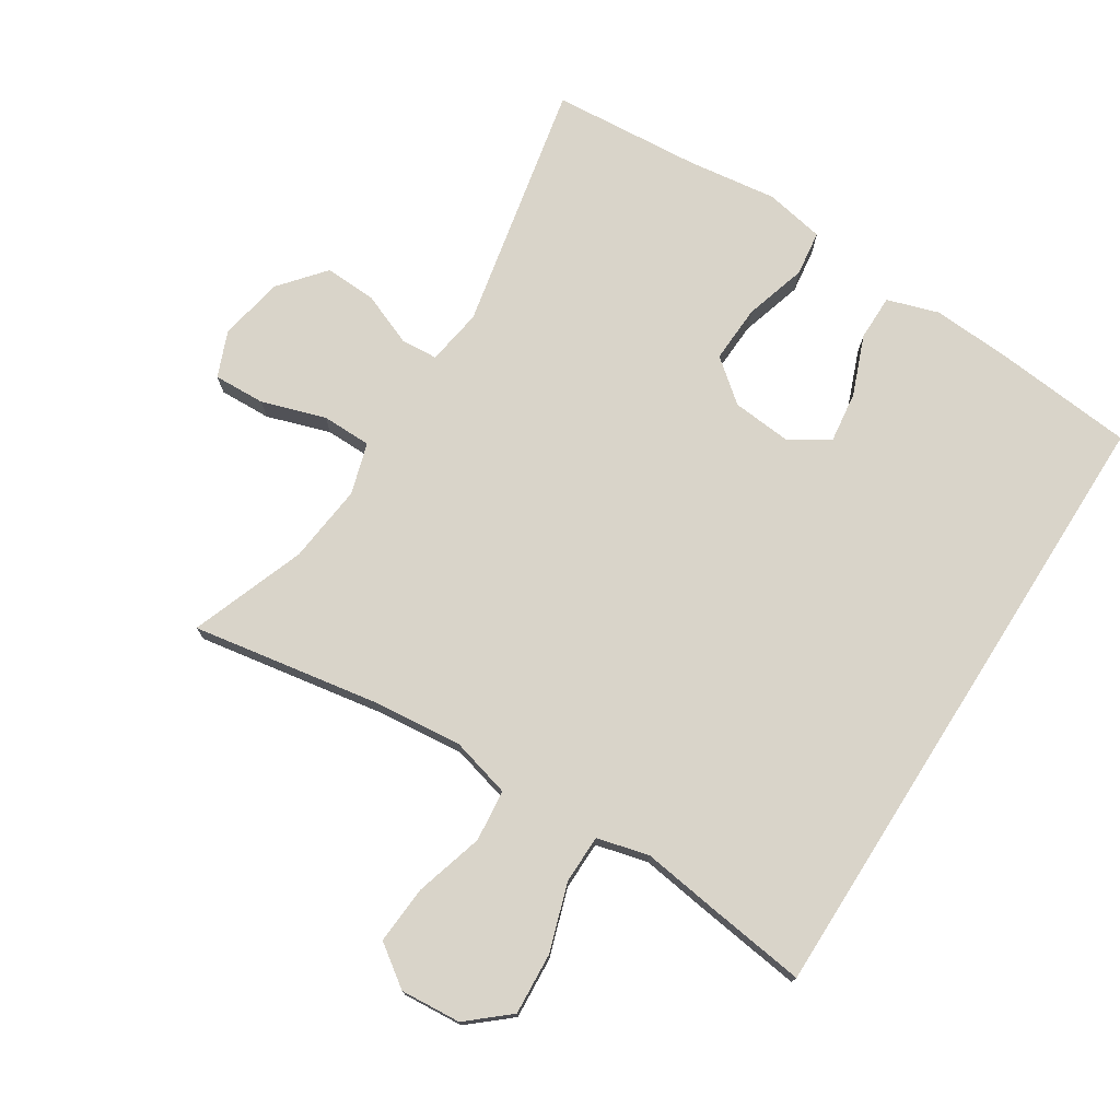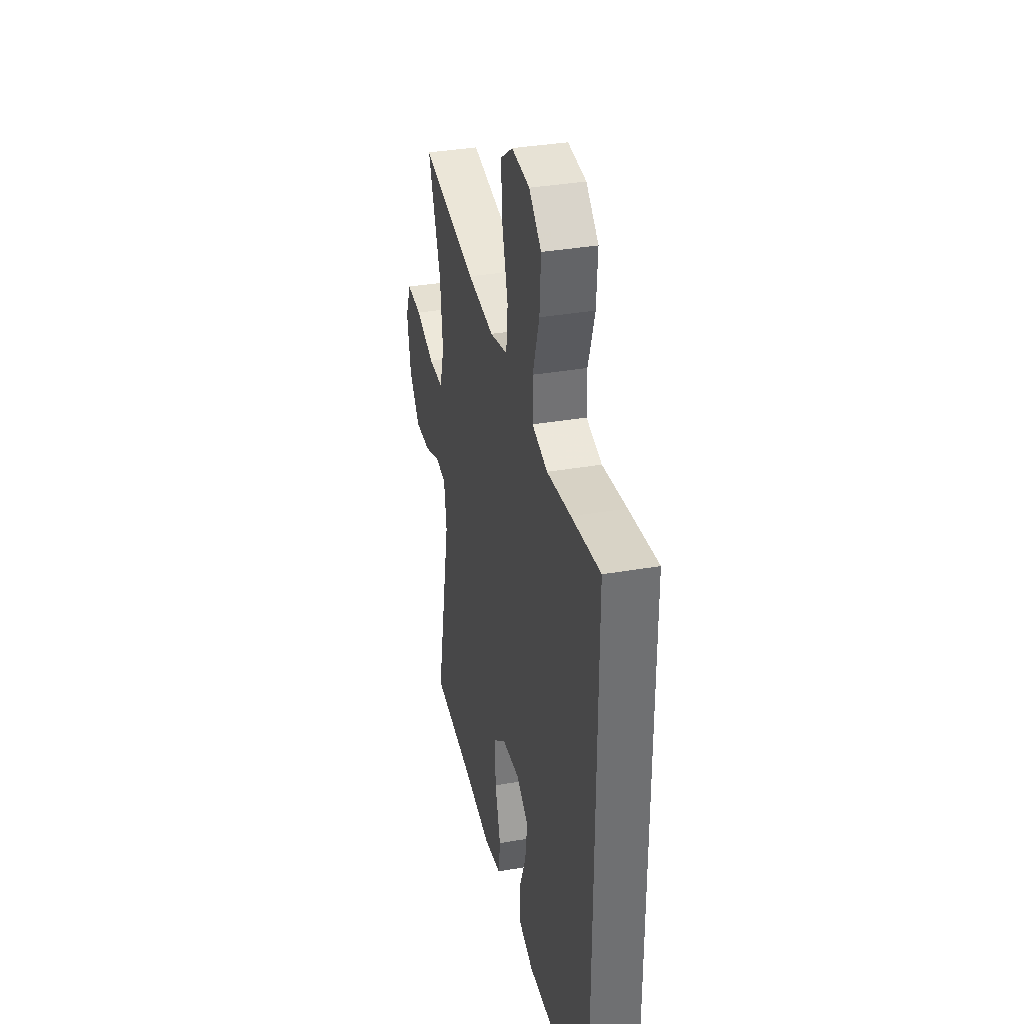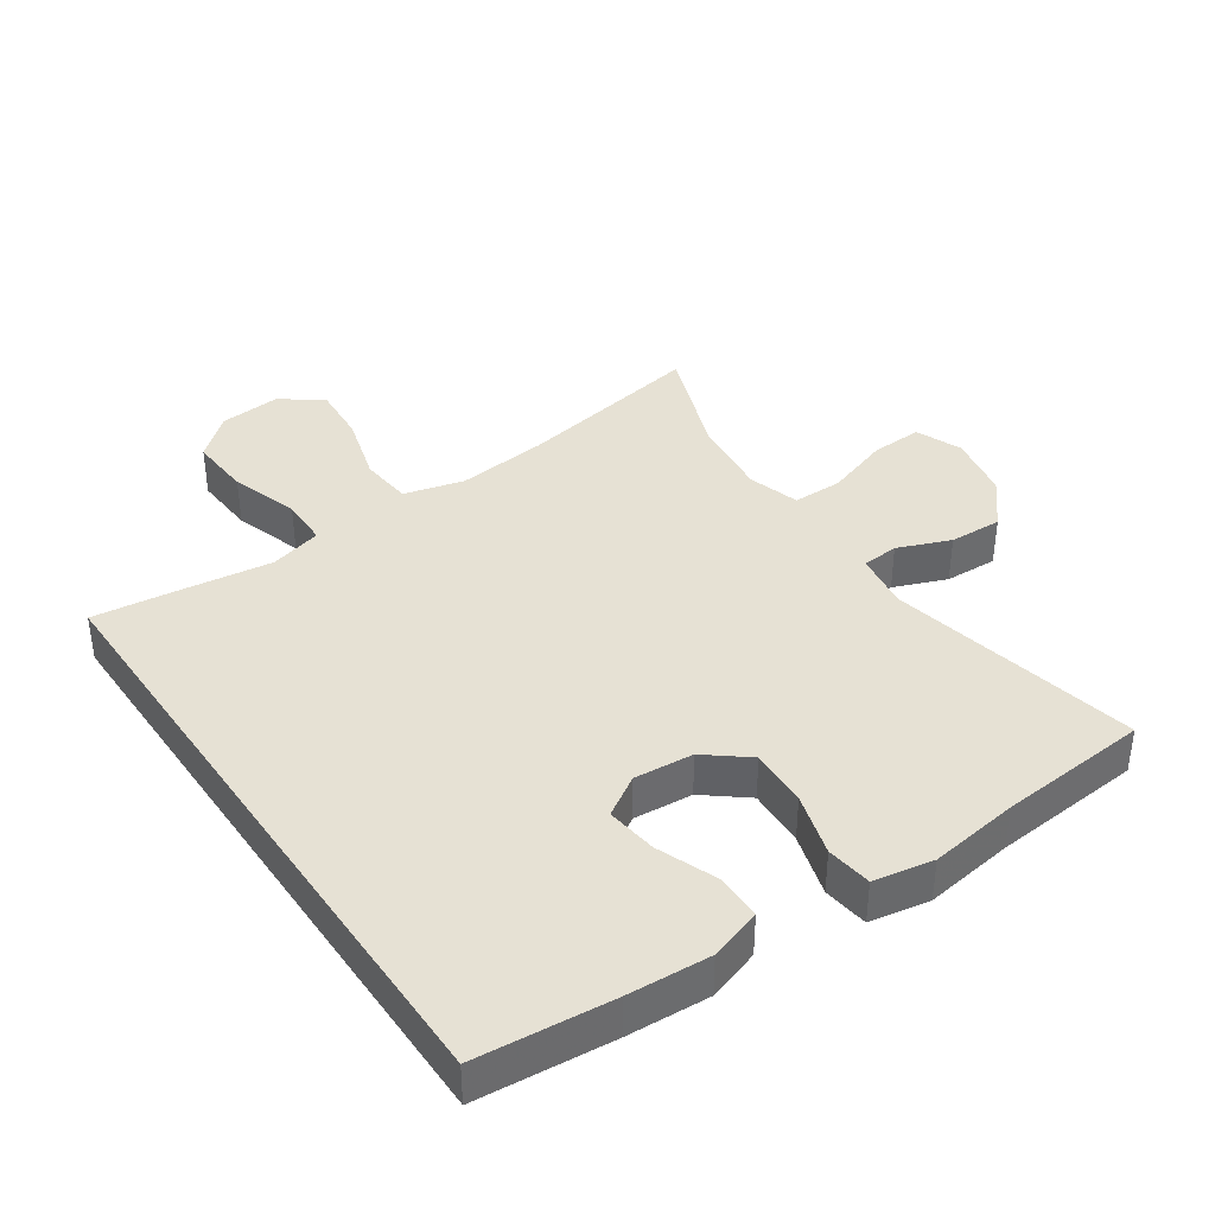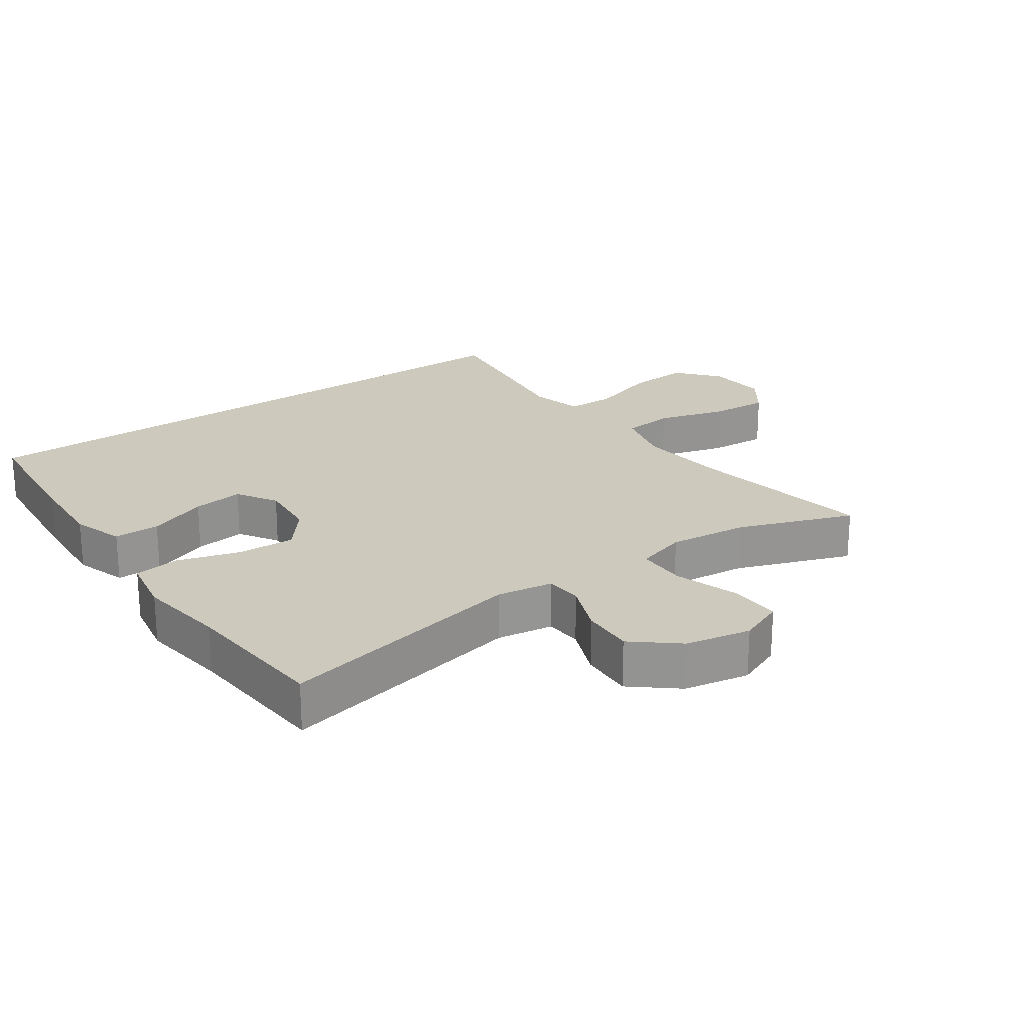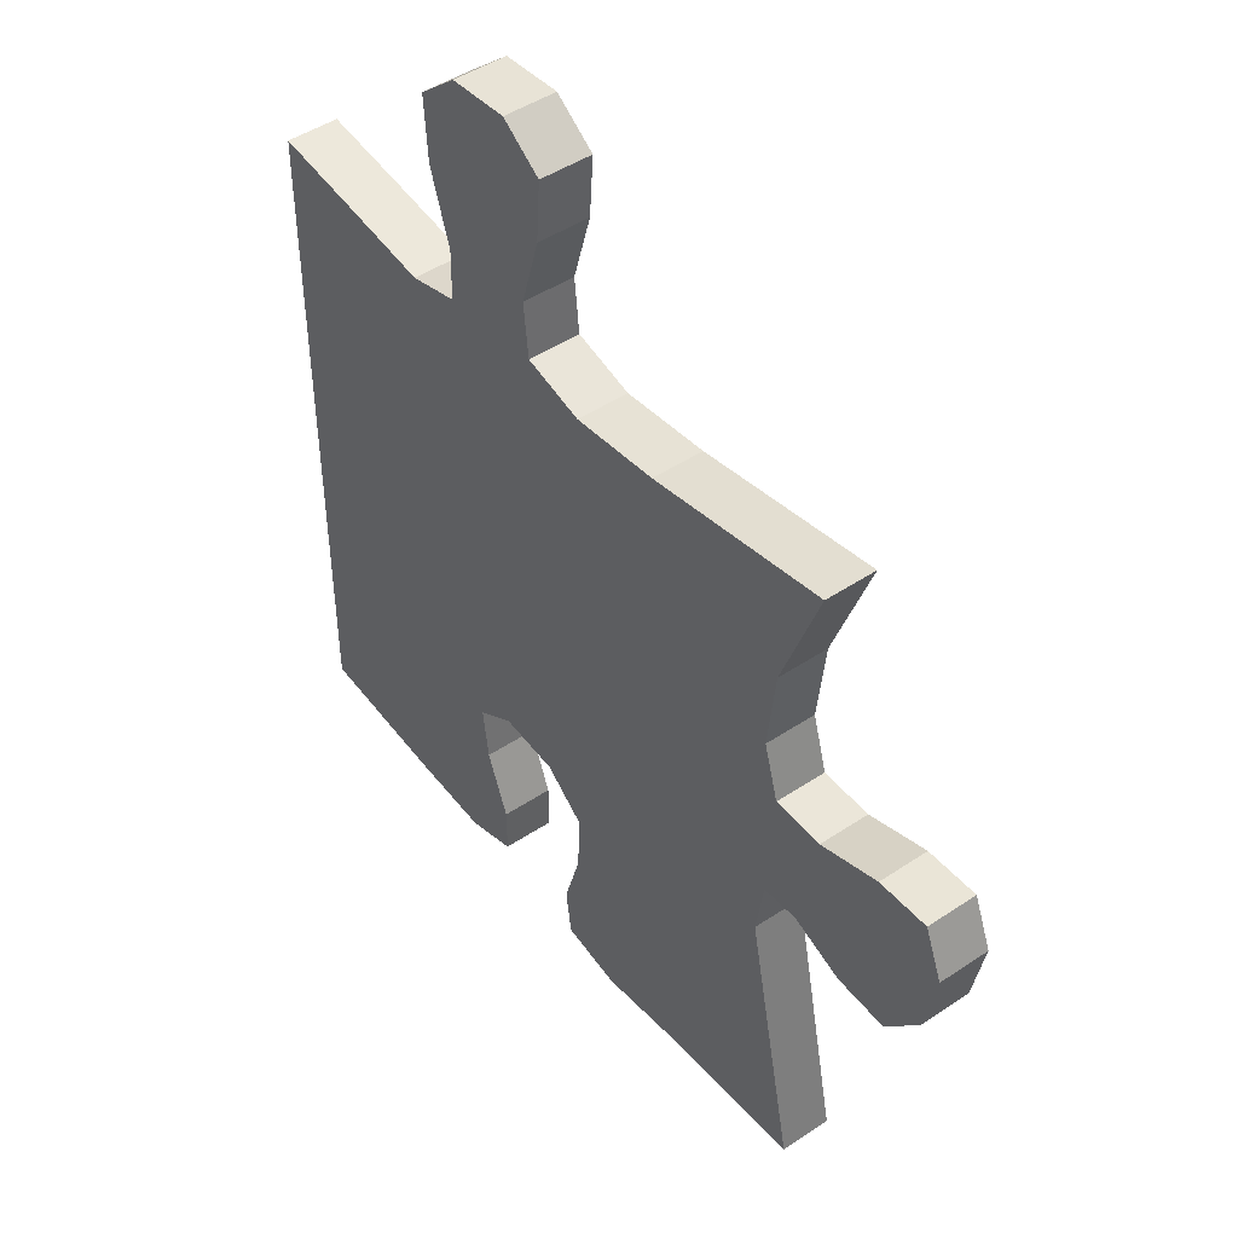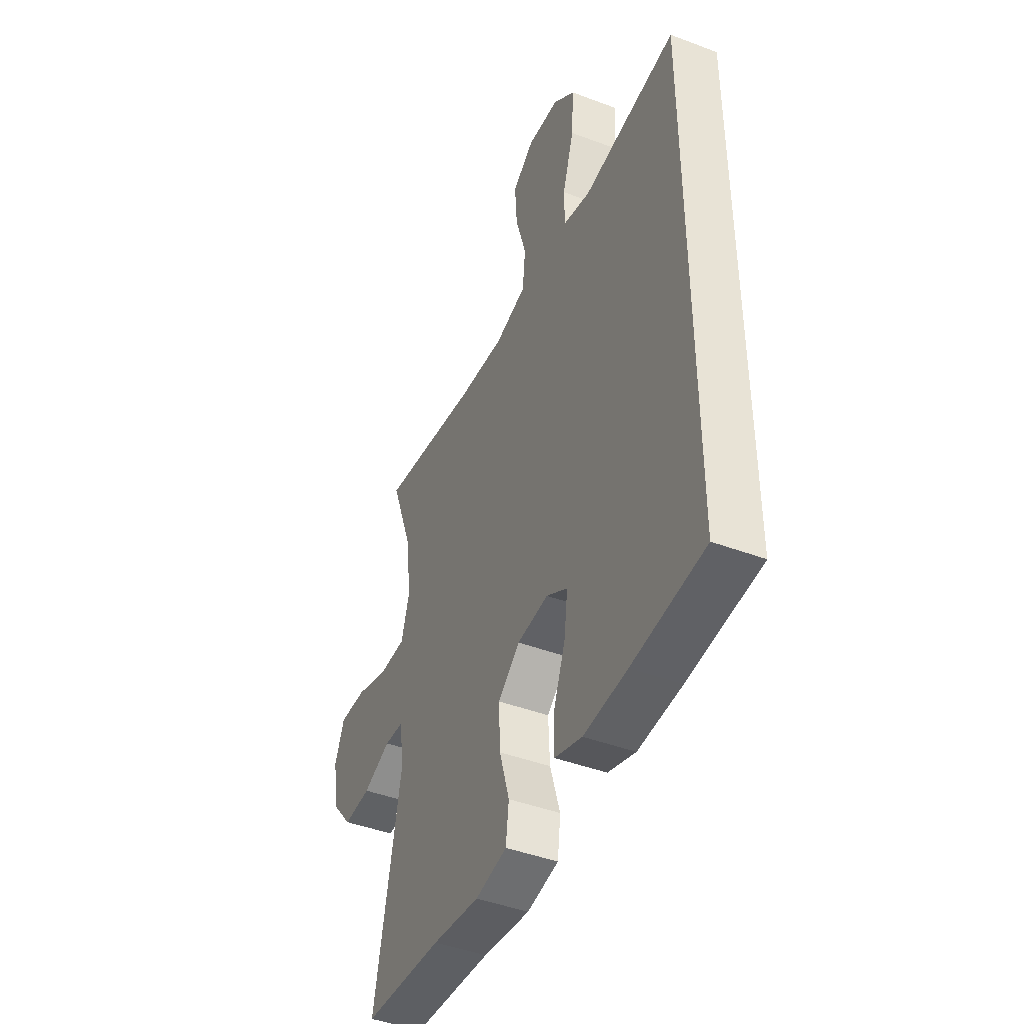
<metadata>
{"format":"obj","ext":"obj","renderer":"f3d","projection":"perspective","resolution":1024,"background":"white","views":[{"elev":74.9,"azim":32.4,"up":"+Y"},{"elev":35.5,"azim":77.1,"up":"+Z"},{"elev":39.2,"azim":145.4,"up":"+Y"},{"elev":22.7,"azim":-125.3,"up":"+Y"},{"elev":46.8,"azim":-127.2,"up":"+Z"},{"elev":-44.1,"azim":66.2,"up":"+Z"}]}
</metadata>
<code>
v -0.5 0.07 0.5
v -0.216 0.07 0.452
v -0.082 0.07 0.439
v 0.008 0.07 0.463
v 0.016 0.07 0.541
v -0.014 0.07 0.644
v -0.02 0.07 0.732
v 0.042 0.07 0.776
v 0.133 0.07 0.769
v 0.195 0.07 0.716
v 0.189 0.07 0.623
v 0.156 0.07 0.521
v 0.157 0.07 0.448
v 0.235 0.07 0.428
v 0.356 0.07 0.445
v 0.5 0.07 0.464
v 0.5 0.07 -0.48
v 0.295 0.07 -0.5
v 0.171 0.07 -0.508
v 0.093 0.07 -0.483
v 0.093 0.07 -0.414
v 0.128 0.07 -0.324
v 0.138 0.07 -0.247
v 0.078 0.07 -0.21
v -0.011 0.07 -0.218
v -0.074 0.07 -0.269
v -0.07 0.07 -0.356
v -0.042 0.07 -0.45
v -0.051 0.07 -0.518
v -0.141 0.07 -0.535
v -0.275 0.07 -0.517
v -0.5 0.07 -0.5
v -0.422 0.07 -0.123
v -0.435 0.07 -0.038
v -0.49 0.07 -0.034
v -0.569 0.07 -0.066
v -0.648 0.07 -0.07
v -0.704 0.07 -0.003
v -0.723 0.07 0.095
v -0.695 0.07 0.164
v -0.617 0.07 0.161
v -0.521 0.07 0.13
v -0.446 0.07 0.131
v -0.423 0.07 0.208
v -0.436 0.07 0.327
v -0.5 0 0.5
v -0.216 0 0.452
v -0.082 0 0.439
v 0.008 0 0.463
v 0.016 0 0.541
v -0.014 0 0.644
v -0.02 0 0.732
v 0.042 0 0.776
v 0.133 0 0.769
v 0.195 0 0.716
v 0.189 0 0.623
v 0.156 0 0.521
v 0.157 0 0.448
v 0.235 0 0.428
v 0.356 0 0.445
v 0.5 0 0.464
v 0.5 0 -0.48
v 0.295 0 -0.5
v 0.171 0 -0.508
v 0.093 0 -0.483
v 0.093 0 -0.414
v 0.128 0 -0.324
v 0.138 0 -0.247
v 0.078 0 -0.21
v -0.011 0 -0.218
v -0.074 0 -0.269
v -0.07 0 -0.356
v -0.042 0 -0.45
v -0.051 0 -0.518
v -0.141 0 -0.535
v -0.275 0 -0.517
v -0.5 0 -0.5
v -0.422 0 -0.123
v -0.435 0 -0.038
v -0.49 0 -0.034
v -0.569 0 -0.066
v -0.648 0 -0.07
v -0.704 0 -0.003
v -0.723 0 0.095
v -0.695 0 0.164
v -0.617 0 0.161
v -0.521 0 0.13
v -0.446 0 0.131
v -0.423 0 0.208
v -0.436 0 0.327
f 40 41 42
f 39 40 42
f 38 39 42
f 37 38 42
f 36 37 42
f 35 36 42
f 34 35 42 43
f 33 34 43 44
f 31 32 33
f 31 33 44
f 30 31 44
f 29 30 44
f 28 29 44
f 27 28 44
f 20 21 22
f 19 20 22
f 18 19 22
f 17 18 22
f 16 17 22
f 16 22 23
f 15 16 23
f 14 15 23
f 13 14 23 24
f 10 11 12
f 9 10 12
f 8 9 12
f 7 8 12
f 6 7 12
f 5 6 12
f 13 24 25
f 12 13 25
f 5 12 25
f 4 5 25
f 45 1 2
f 44 45 2
f 27 44 2
f 26 27 2
f 3 4 25 26
f 2 3 26
f 87 86 85
f 87 85 84
f 87 84 83
f 87 83 82
f 87 82 81
f 87 81 80
f 88 87 80 79
f 89 88 79 78
f 78 77 76
f 89 78 76
f 89 76 75
f 89 75 74
f 89 74 73
f 89 73 72
f 67 66 65
f 67 65 64
f 67 64 63
f 67 63 62
f 67 62 61
f 68 67 61
f 68 61 60
f 68 60 59
f 69 68 59 58
f 57 56 55
f 57 55 54
f 57 54 53
f 57 53 52
f 57 52 51
f 57 51 50
f 70 69 58
f 70 58 57
f 70 57 50
f 70 50 49
f 47 46 90
f 47 90 89
f 47 89 72
f 47 72 71
f 71 70 49 48
f 71 48 47
f 1 46 47 2
f 2 47 48 3
f 3 48 49 4
f 4 49 50 5
f 5 50 51 6
f 6 51 52 7
f 7 52 53 8
f 8 53 54 9
f 9 54 55 10
f 10 55 56 11
f 11 56 57 12
f 12 57 58 13
f 13 58 59 14
f 14 59 60 15
f 15 60 61 16
f 16 61 62 17
f 17 62 63 18
f 18 63 64 19
f 19 64 65 20
f 20 65 66 21
f 21 66 67 22
f 22 67 68 23
f 23 68 69 24
f 24 69 70 25
f 25 70 71 26
f 26 71 72 27
f 27 72 73 28
f 28 73 74 29
f 29 74 75 30
f 30 75 76 31
f 31 76 77 32
f 32 77 78 33
f 33 78 79 34
f 34 79 80 35
f 35 80 81 36
f 36 81 82 37
f 37 82 83 38
f 38 83 84 39
f 39 84 85 40
f 40 85 86 41
f 41 86 87 42
f 42 87 88 43
f 43 88 89 44
f 44 89 90 45
f 45 90 46 1

</code>
